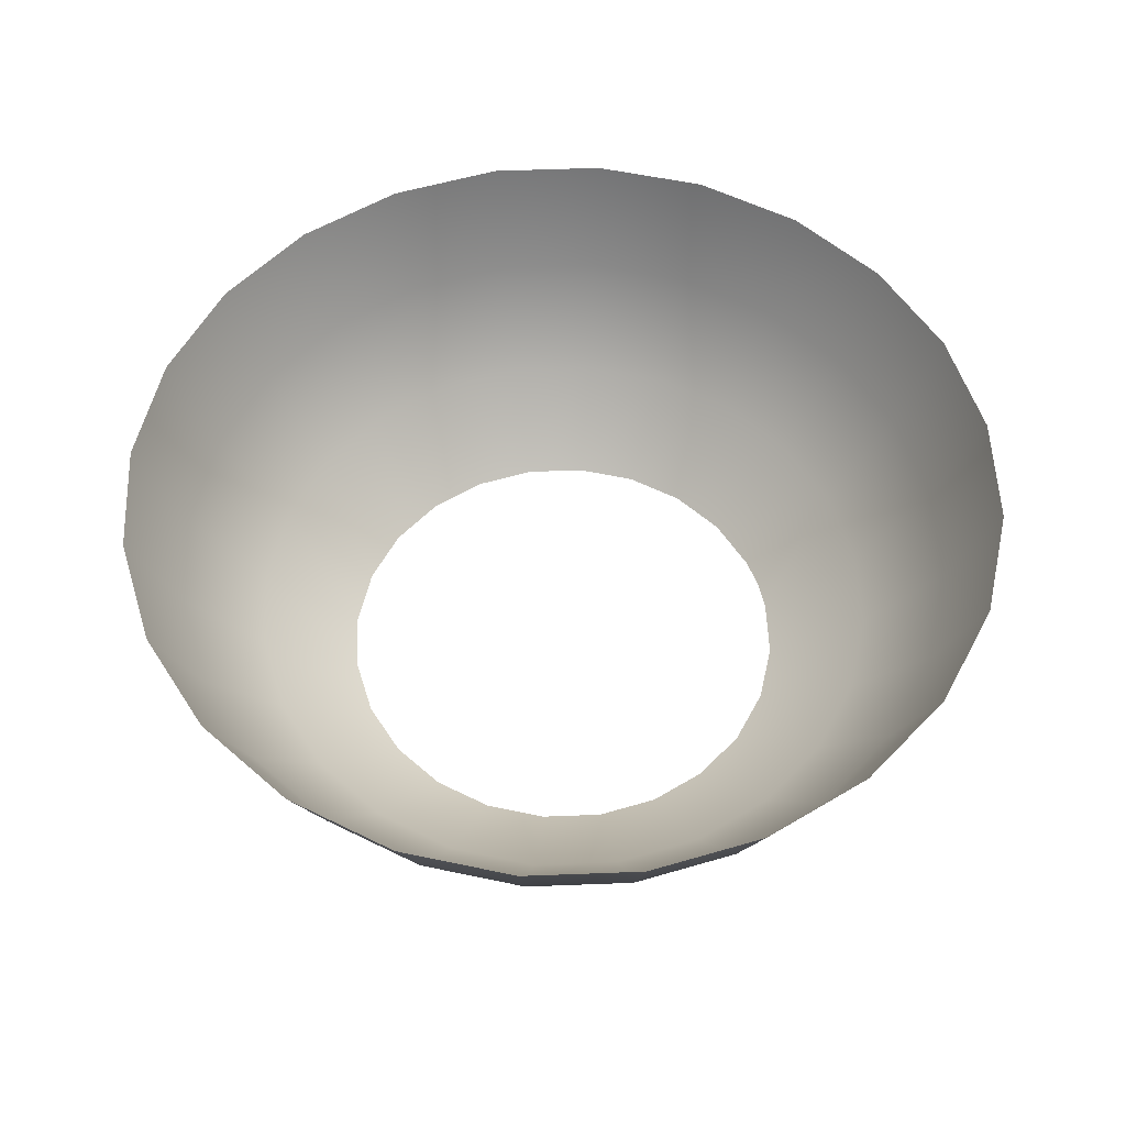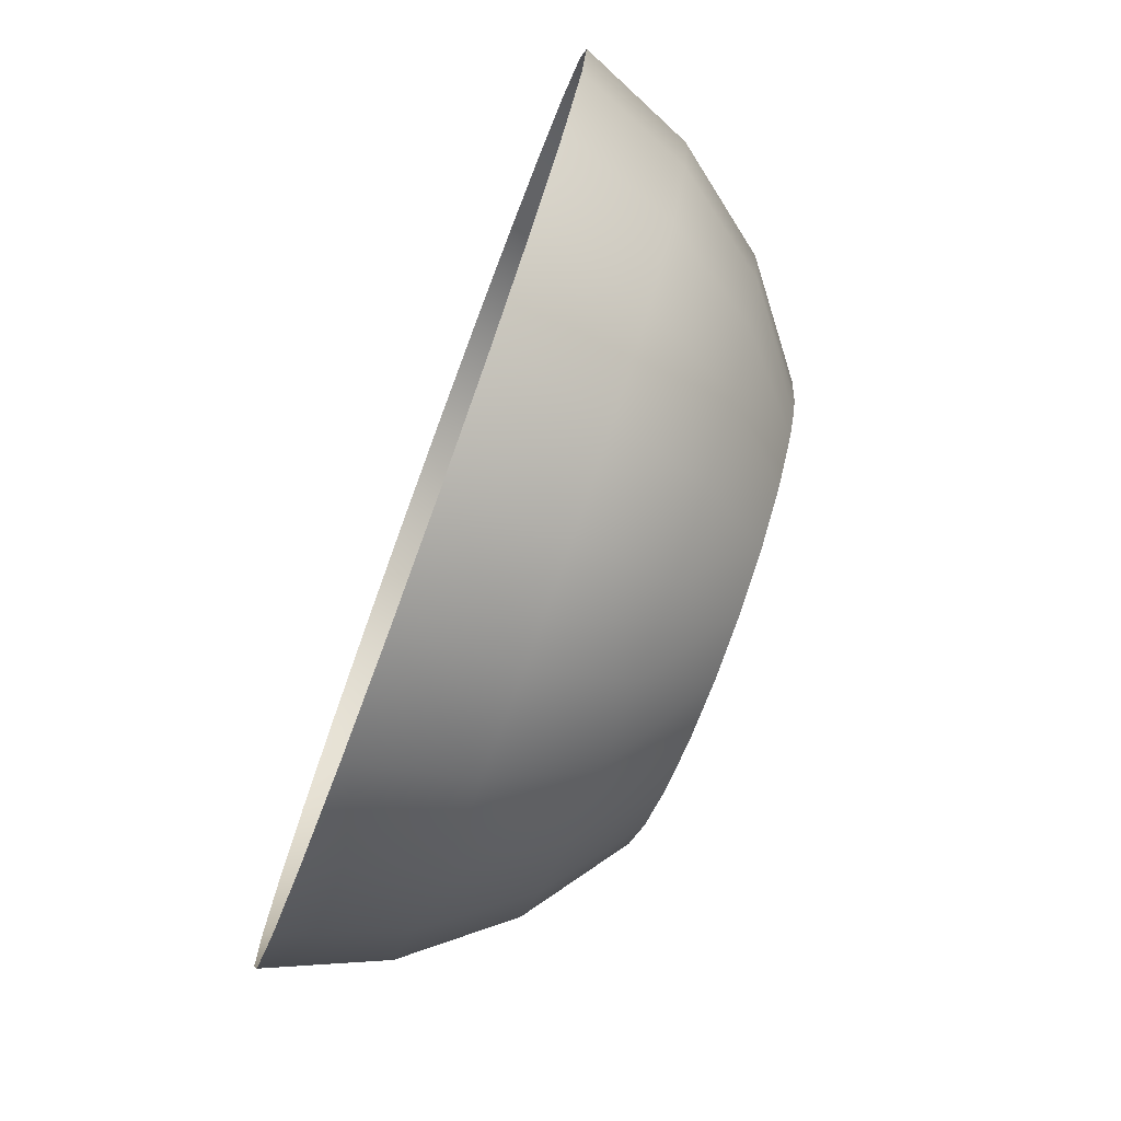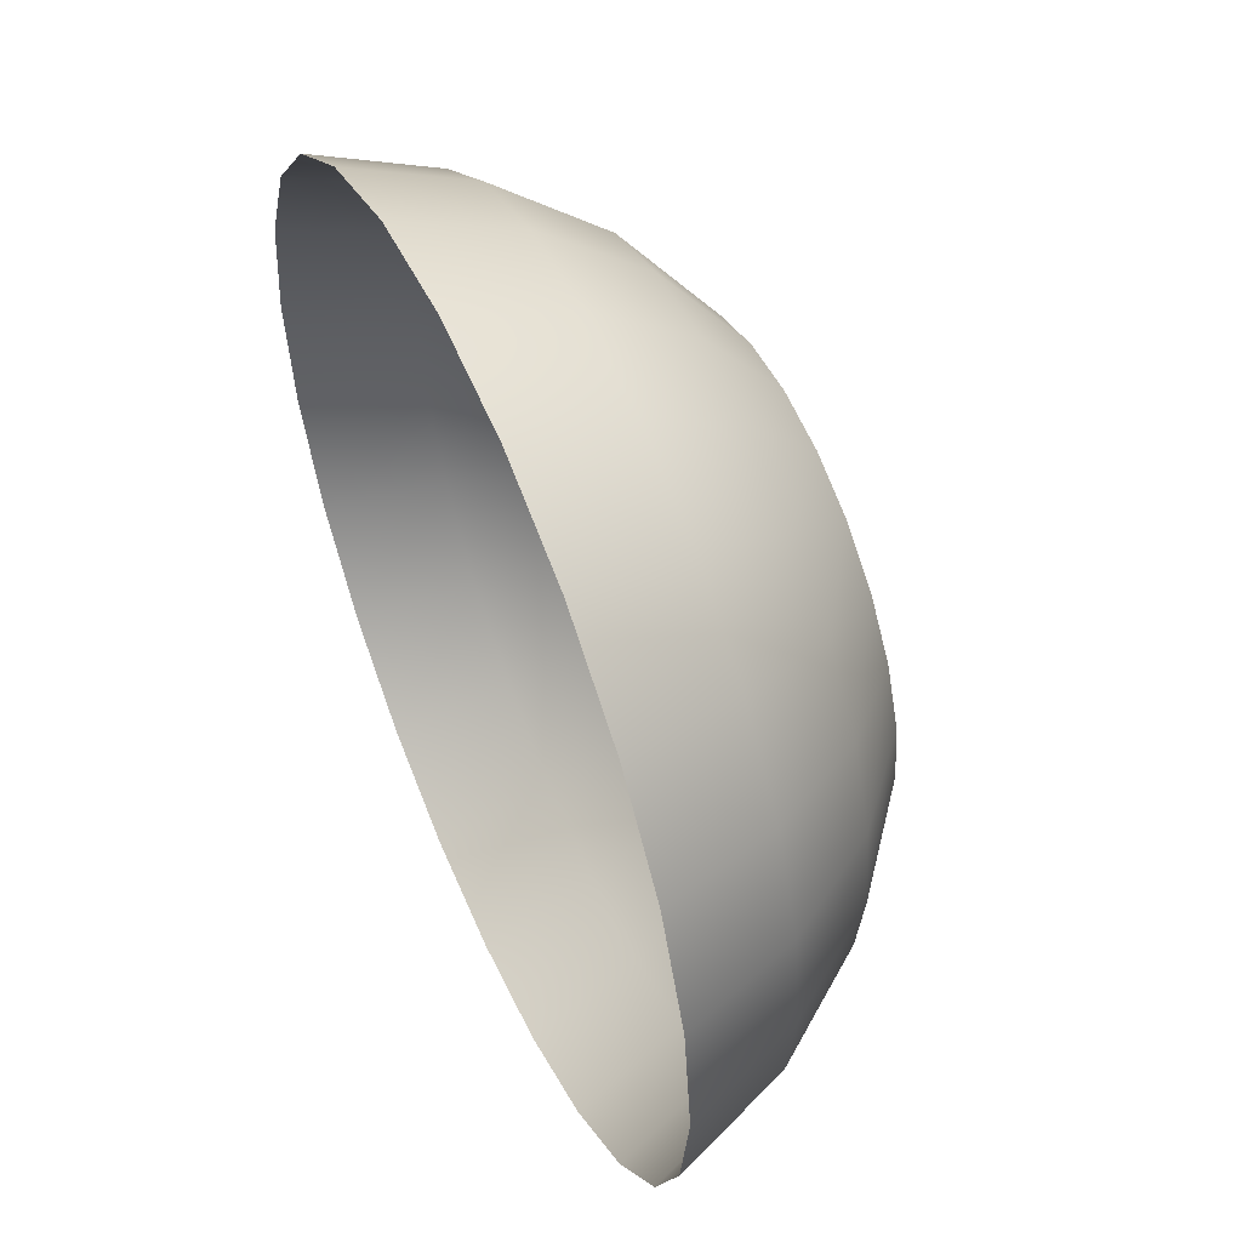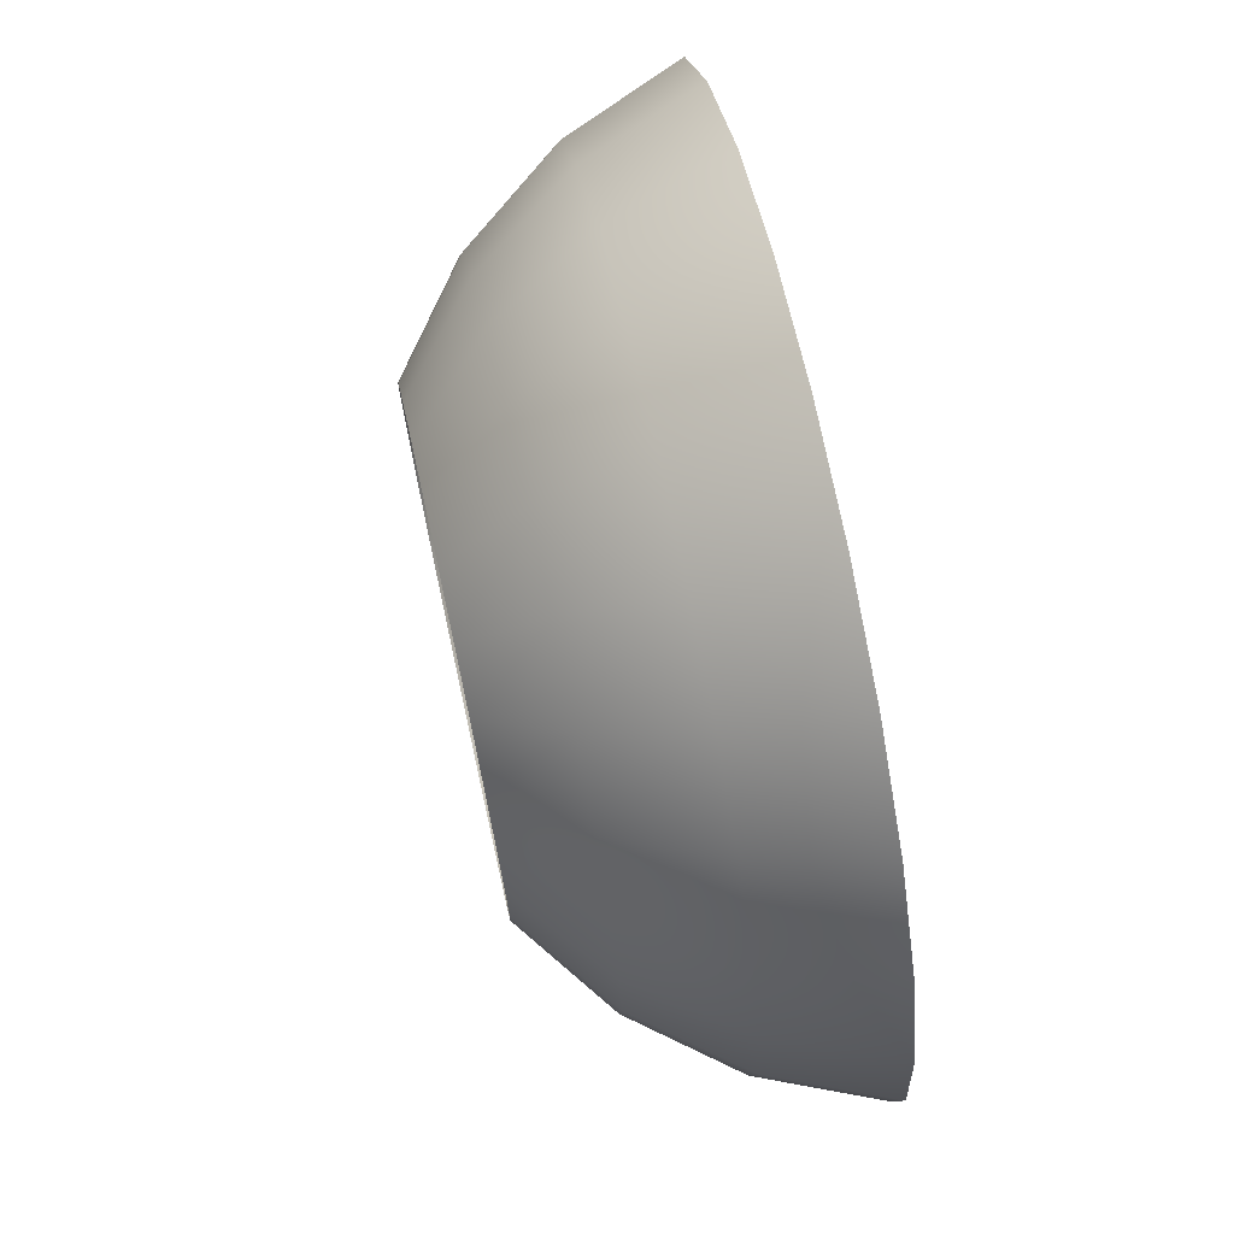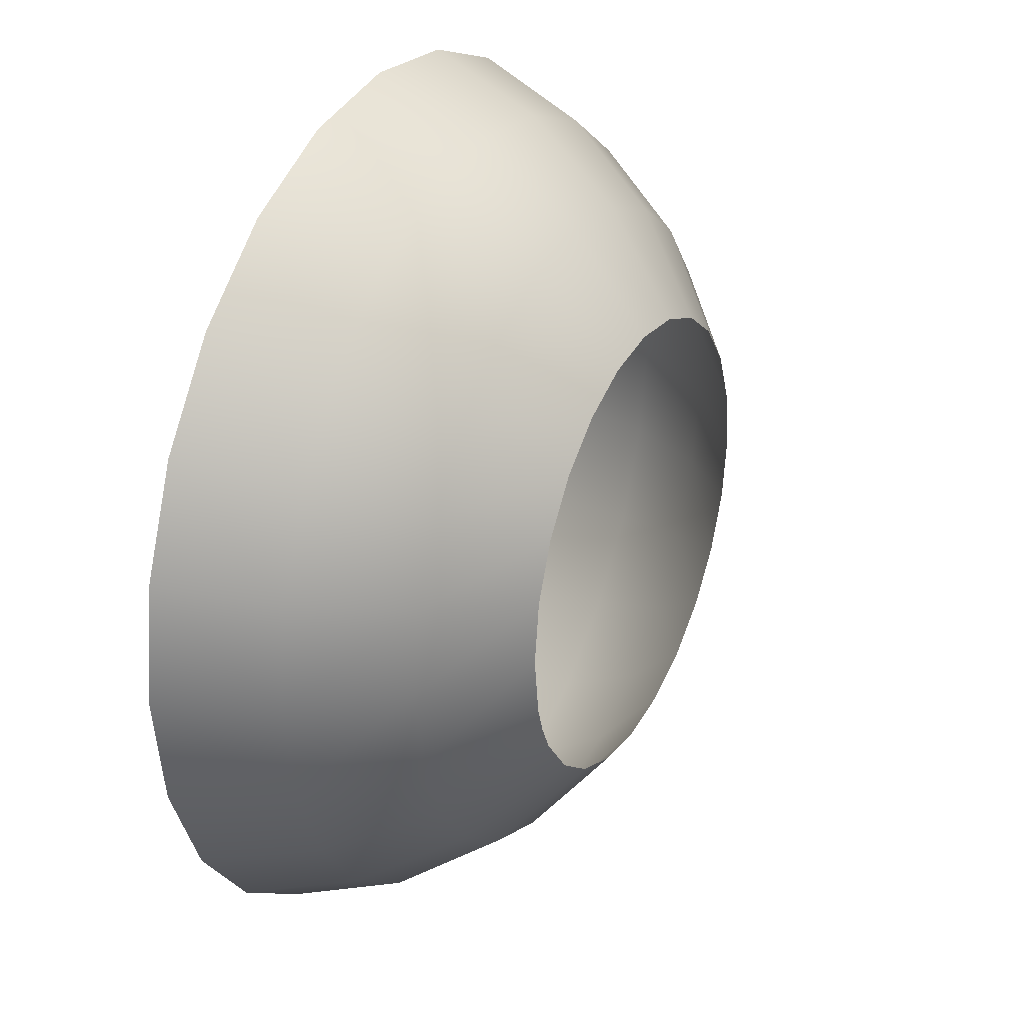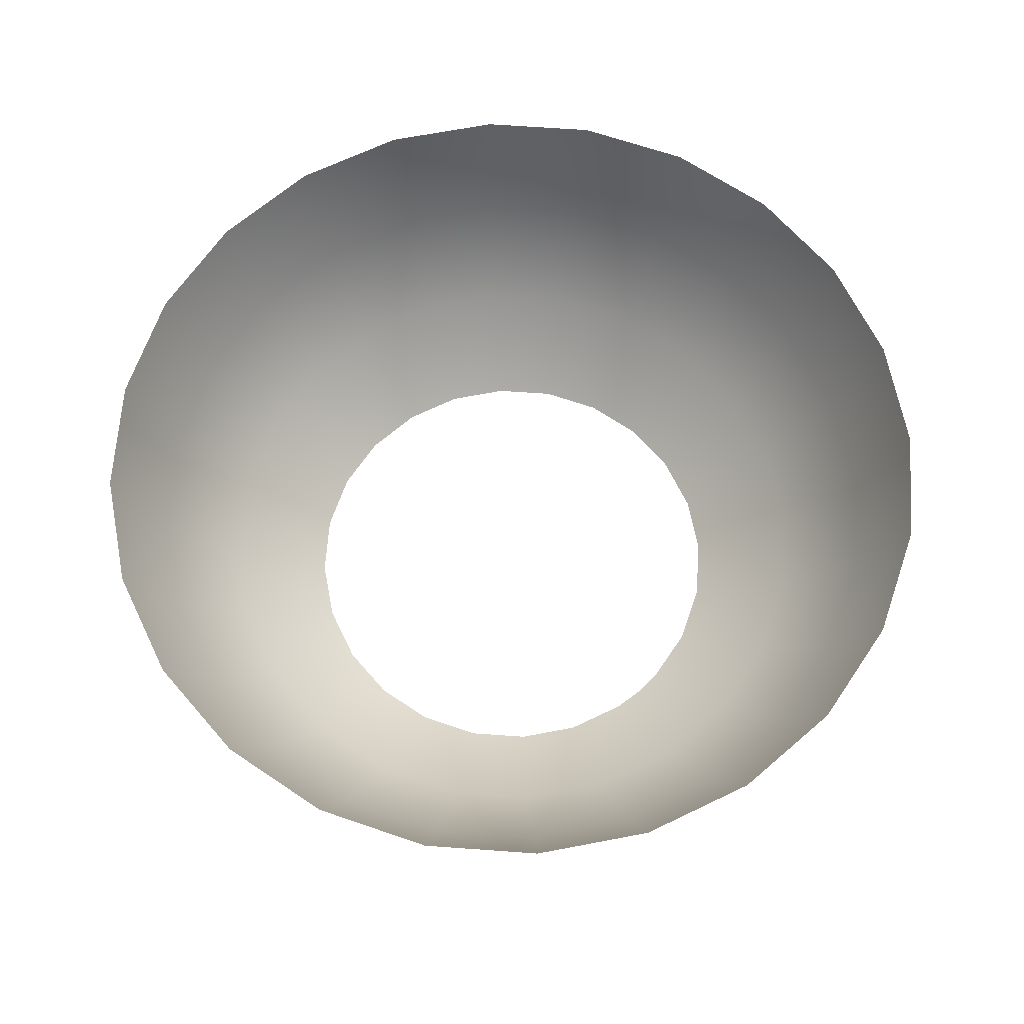
<metadata>
{"format":"obj","ext":"obj","renderer":"f3d","projection":"perspective","resolution":1024,"background":"white","views":[{"elev":55.2,"azim":140.2,"up":"+Y"},{"elev":-76.6,"azim":-110.3,"up":"+Z"},{"elev":54.1,"azim":-113.8,"up":"+Z"},{"elev":73.2,"azim":77.7,"up":"+Z"},{"elev":31.0,"azim":-63.2,"up":"+Z"},{"elev":66.3,"azim":-153.4,"up":"+Y"}]}
</metadata>
<code>
g Fx_HalfSphere01
v 0.0683 0.02929 -0.0183
v 0.06124 0.02929 -0.03536
v 0.0433 0.0134 -0.025
v 0.0483 0.0134 -0.01294
v 0.03536 0.0134 -0.03536
v 0.05 0.02929 -0.05
v 0.025 0.0134 -0.0433
v 0.03536 0.02929 -0.06124
v 0.01294 0.0134 -0.0483
v 0.0183 0.02929 -0.0683
v -7.451e-08 0.0134 -0.05
v -7.451e-08 0.02929 -0.07071
v 0.05 0.0134 7.451e-08
v 0.07071 0.02929 7.451e-08
v 0.0683 0.02929 0.0183
v 0.0483 0.0134 0.01294
v 0.06124 0.02929 0.03536
v 0.0433 0.0134 0.025
v 0.05 0.02929 0.05
v 0.03536 0.0134 0.03536
v 0.03536 0.02929 0.06124
v 0.025 0.0134 0.0433
v 0.0183 0.02929 0.0683
v 0.01294 0.0134 0.0483
v -7.451e-08 0.02929 0.07071
v -7.451e-08 0.0134 0.05
v -0.0183 0.02929 0.0683
v -0.01294 0.0134 0.0483
v -0.03536 0.02929 0.06124
v -0.025 0.0134 0.0433
v -0.05 0.02929 0.05
v -0.03536 0.0134 0.03536
v -0.06124 0.02929 0.03536
v -0.0433 0.0134 0.025
v -0.0683 0.02929 0.0183
v -0.0483 0.0134 0.01294
v -0.07071 0.02929 7.451e-08
v -0.05 0.0134 7.451e-08
v -0.0683 0.02929 -0.0183
v -0.0483 0.0134 -0.01294
v -0.04619 0.0134 -0.01913
v -0.0433 0.0134 -0.025
v -0.06124 0.02929 -0.03536
v -0.05 0.02929 -0.05
v -0.03536 0.0134 -0.03536
v -0.03536 0.02929 -0.06124
v -0.025 0.0134 -0.0433
v -0.0183 0.02929 -0.0683
v -0.01294 0.0134 -0.0483
v -7.451e-08 0.02929 -0.07071
v -7.451e-08 0.0134 -0.05
v 1.043e-07 0.05 -0.0866
v -0.02241 0.05 -0.08365
v -0.0433 0.05 -0.075
v -0.06124 0.05 -0.06124
v -0.075 0.05 -0.0433
v -0.08365 0.05 -0.02241
v -0.0866 0.05 -1.043e-07
v -0.08365 0.05 0.02241
v -0.075 0.05 0.0433
v -0.06124 0.05 0.06124
v -0.0433 0.05 0.075
v -0.02241 0.05 0.08365
v -7.451e-08 0.05 0.0866
v 0.02241 0.05 0.08365
v 0.0433 0.05 0.075
v 0.06124 0.05 0.06124
v 0.075 0.05 0.0433
v 0.08365 0.05 0.02241
v 0.0866 0.05 7.451e-08
v 0.08365 0.05 -0.02241
v 0.075 0.05 -0.0433
v 0.06124 0.05 -0.06124
v 0.0433 0.05 -0.075
v 0.02241 0.05 -0.08365
v 1.043e-07 0.05 -0.0866
v 0.08365 0.07412 -0.0483
v 0.0933 0.07412 -0.025
v 0.0683 0.07412 -0.0683
v 0.0483 0.07412 -0.08365
v 0.025 0.07412 -0.0933
v 1.043e-07 0.07412 -0.09659
v 0.09659 0.07412 7.451e-08
v 0.0933 0.07412 0.025
v 0.08365 0.07412 0.0483
v 0.0683 0.07412 0.0683
v 0.0483 0.07412 0.08365
v 0.025 0.07412 0.0933
v -7.451e-08 0.07412 0.09659
v -0.025 0.07412 0.0933
v -0.0483 0.07412 0.08365
v -0.0683 0.07412 0.0683
v -0.08365 0.07412 0.0483
v -0.0933 0.07412 0.025
v -0.09659 0.07412 -1.043e-07
v -0.0933 0.07412 -0.025
v -0.08365 0.07412 -0.0483
v -0.0683 0.07412 -0.0683
v -0.0483 0.07412 -0.08365
v -0.025 0.07412 -0.0933
v 1.043e-07 0.07412 -0.09659
g Fx_HalfSphere01_0
f 3 2 1
f 4 3 1
f 3 5 2
f 5 6 2
f 5 7 6
f 7 8 6
f 7 9 8
f 9 10 8
f 9 11 10
f 11 12 10
f 13 4 1
f 14 13 1
f 13 14 15
f 16 13 15
f 16 15 17
f 18 16 17
f 18 17 19
f 20 18 19
f 20 19 21
f 22 20 21
f 22 21 23
f 24 22 23
f 24 23 25
f 26 24 25
f 26 25 27
f 28 26 27
f 28 27 29
f 30 28 29
f 30 29 31
f 32 30 31
f 32 31 33
f 34 32 33
f 34 33 35
f 36 34 35
f 36 35 37
f 38 36 37
f 38 37 39
f 40 38 39
f 41 40 39
f 42 41 39
f 39 43 42
f 42 43 44
f 45 42 44
f 45 44 46
f 47 45 46
f 47 46 48
f 49 47 48
f 49 48 50
f 51 49 50
f 50 48 52
f 48 53 52
f 48 46 53
f 46 54 53
f 46 44 54
f 44 55 54
f 44 43 55
f 43 56 55
f 43 39 56
f 39 57 56
f 39 37 57
f 37 58 57
f 37 35 58
f 35 59 58
f 35 33 59
f 33 60 59
f 33 31 60
f 31 61 60
f 31 29 61
f 29 62 61
f 29 27 62
f 27 63 62
f 27 25 63
f 25 64 63
f 25 23 64
f 23 65 64
f 23 21 65
f 21 66 65
f 21 19 66
f 19 67 66
f 19 17 67
f 17 68 67
f 17 15 68
f 15 69 68
f 15 14 69
f 14 70 69
f 70 14 71
f 14 1 71
f 1 2 71
f 2 72 71
f 2 6 72
f 6 73 72
f 6 8 73
f 8 74 73
f 8 10 74
f 10 75 74
f 10 12 75
f 12 76 75
f 71 72 77
f 78 71 77
f 70 71 78
f 72 73 79
f 77 72 79
f 73 74 80
f 79 73 80
f 74 75 81
f 80 74 81
f 75 76 82
f 81 75 82
f 83 70 78
f 69 70 83
f 84 69 83
f 68 69 84
f 85 68 84
f 67 68 85
f 86 67 85
f 66 67 86
f 87 66 86
f 65 66 87
f 88 65 87
f 64 65 88
f 89 64 88
f 63 64 89
f 90 63 89
f 62 63 90
f 91 62 90
f 61 62 91
f 92 61 91
f 60 61 92
f 93 60 92
f 59 60 93
f 94 59 93
f 58 59 94
f 95 58 94
f 57 58 95
f 96 57 95
f 56 57 96
f 97 56 96
f 55 56 97
f 98 55 97
f 54 55 98
f 99 54 98
f 53 54 99
f 100 53 99
f 52 53 100
f 101 52 100

</code>
